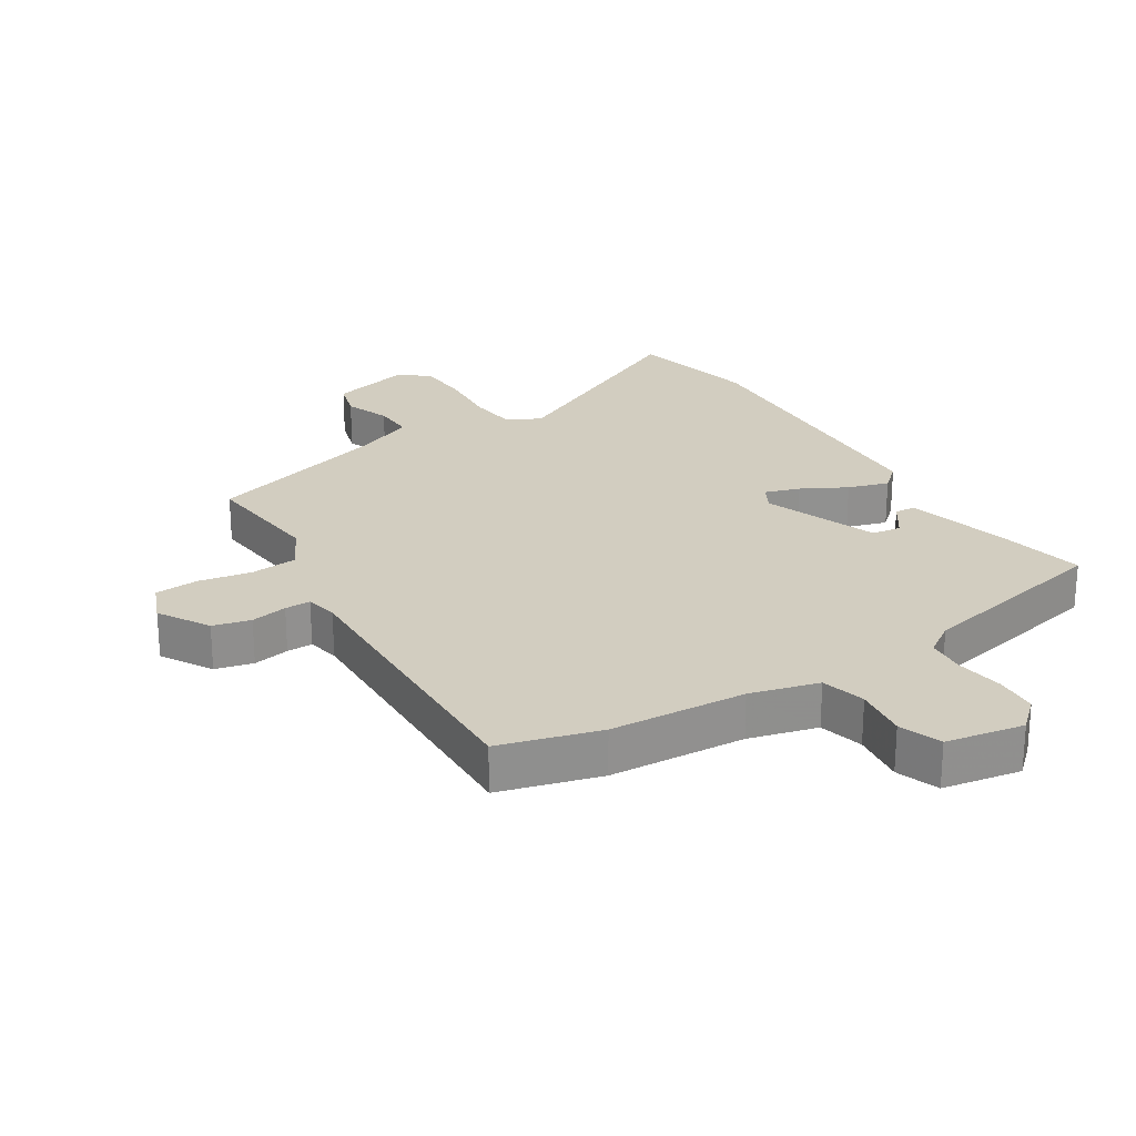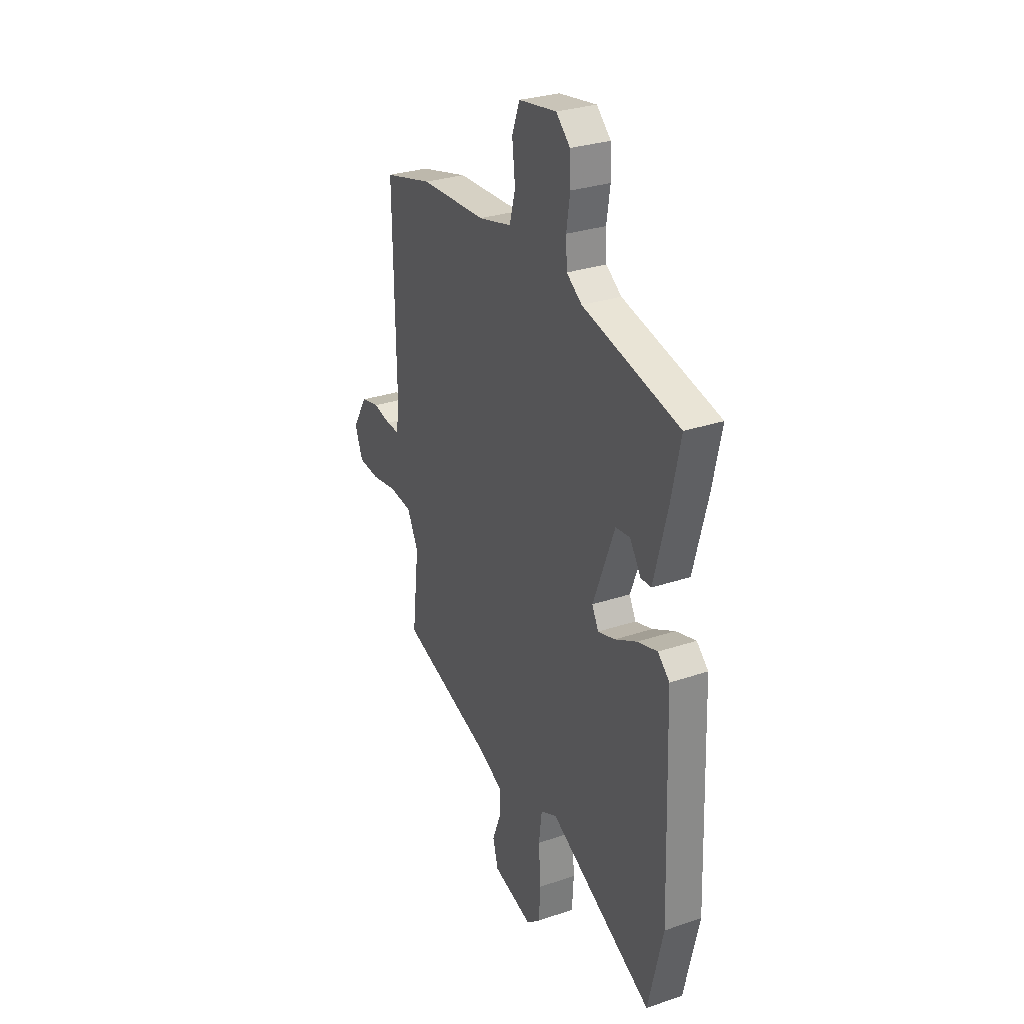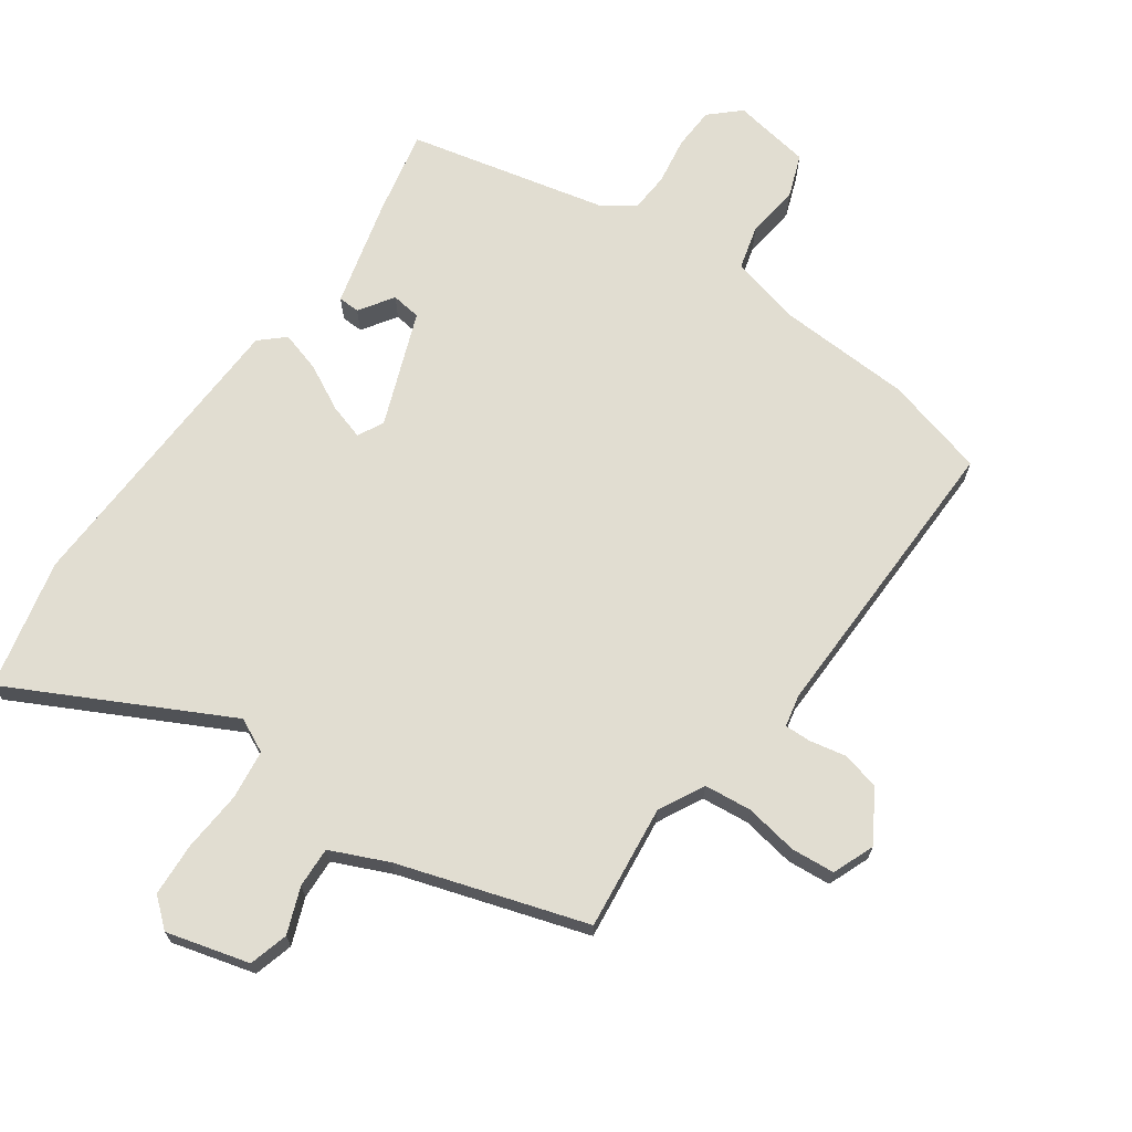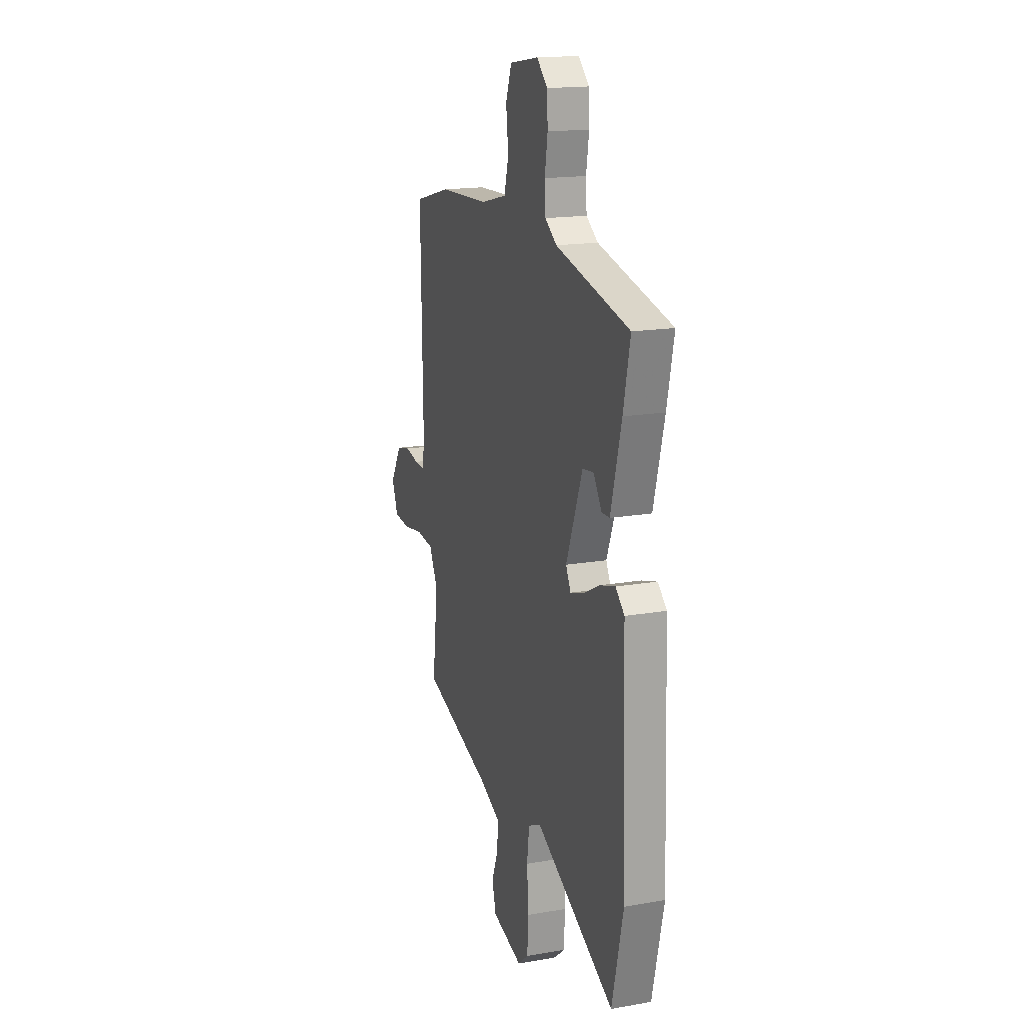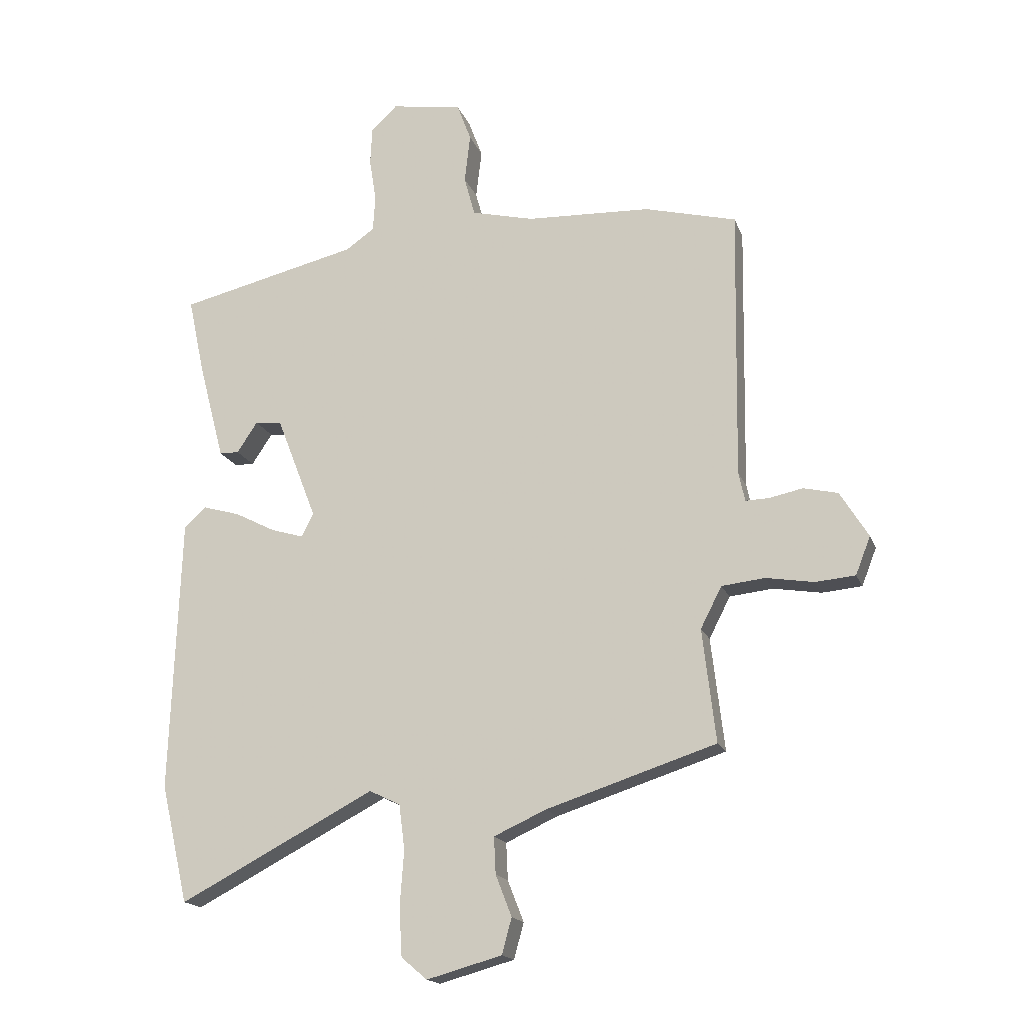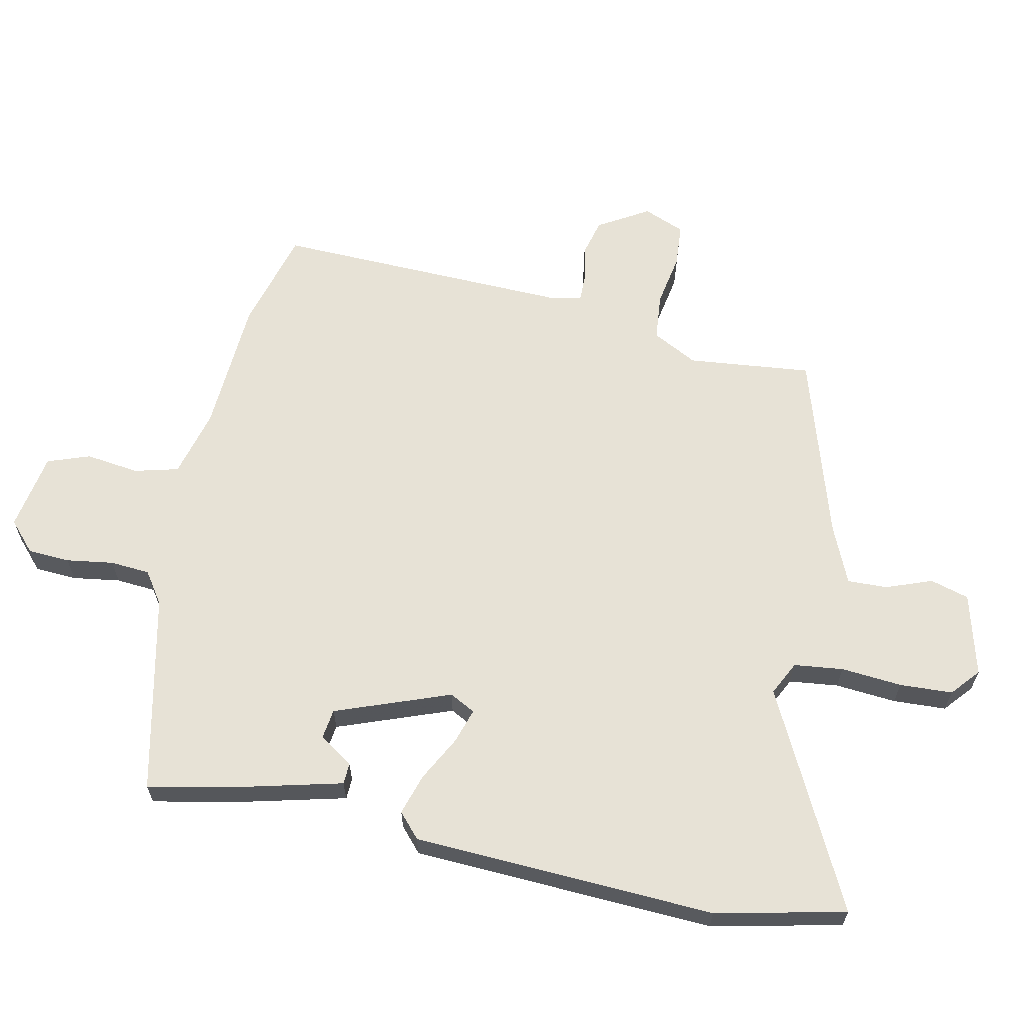
<metadata>
{"format":"obj","ext":"obj","renderer":"f3d","projection":"perspective","resolution":1024,"background":"white","views":[{"elev":24.5,"azim":-31.3,"up":"+Y"},{"elev":29.4,"azim":63.5,"up":"+Z"},{"elev":68.9,"azim":-144.6,"up":"+Y"},{"elev":17.0,"azim":70.7,"up":"+Z"},{"elev":-17.5,"azim":-163.1,"up":"+Z"},{"elev":63.2,"azim":102.6,"up":"+Y"}]}
</metadata>
<code>
v 0.499 0.07 0.452
v 0.47 0.07 0.317
v 0.425 0.07 0.146
v 0.391 0.07 0.145
v 0.355 0.07 0.199
v 0.308 0.07 0.193
v 0.238 0.07 0.012
v 0.259 0.07 -0.029
v 0.315 0.07 -0.012
v 0.387 0.07 0.025
v 0.452 0.07 0.044
v 0.49 0.07 0.009
v 0.507 0.07 -0.471
v 0.459 0.07 -0.677
v 0.118 0.07 -0.5
v 0.064 0.07 -0.526
v 0.054 0.07 -0.604
v 0.061 0.07 -0.701
v 0.056 0.07 -0.785
v 0.011 0.07 -0.823
v -0.12 0.07 -0.787
v -0.137 0.07 -0.725
v -0.109 0.07 -0.653
v -0.106 0.07 -0.589
v -0.197 0.07 -0.548
v -0.493 0.07 -0.453
v -0.47 0.07 -0.256
v -0.507 0.07 -0.184
v -0.582 0.07 -0.176
v -0.666 0.07 -0.19
v -0.735 0.07 -0.184
v -0.761 0.07 -0.118
v -0.712 0.07 -0.038
v -0.652 0.07 -0.024
v -0.594 0.07 -0.036
v -0.553 0.07 -0.037
v -0.542 0.07 0.014
v -0.55 0.07 0.487
v -0.39 0.07 0.529
v -0.174 0.07 0.539
v -0.065 0.07 0.566
v -0.046 0.07 0.636
v -0.056 0.07 0.721
v -0.031 0.07 0.788
v 0.093 0.07 0.808
v 0.139 0.07 0.765
v 0.142 0.07 0.698
v 0.13 0.07 0.623
v 0.134 0.07 0.56
v 0.184 0.07 0.525
v 0.499 0 0.452
v 0.47 0 0.317
v 0.425 0 0.146
v 0.391 0 0.145
v 0.355 0 0.199
v 0.308 0 0.193
v 0.238 0 0.012
v 0.259 0 -0.029
v 0.315 0 -0.012
v 0.387 0 0.025
v 0.452 0 0.044
v 0.49 0 0.009
v 0.507 0 -0.471
v 0.459 0 -0.677
v 0.118 0 -0.5
v 0.064 0 -0.526
v 0.054 0 -0.604
v 0.061 0 -0.701
v 0.056 0 -0.785
v 0.011 0 -0.823
v -0.12 0 -0.787
v -0.137 0 -0.725
v -0.109 0 -0.653
v -0.106 0 -0.589
v -0.197 0 -0.548
v -0.493 0 -0.453
v -0.47 0 -0.256
v -0.507 0 -0.184
v -0.582 0 -0.176
v -0.666 0 -0.19
v -0.735 0 -0.184
v -0.761 0 -0.118
v -0.712 0 -0.038
v -0.652 0 -0.024
v -0.594 0 -0.036
v -0.553 0 -0.037
v -0.542 0 0.014
v -0.55 0 0.487
v -0.39 0 0.529
v -0.174 0 0.539
v -0.065 0 0.566
v -0.046 0 0.636
v -0.056 0 0.721
v -0.031 0 0.788
v 0.093 0 0.808
v 0.139 0 0.765
v 0.142 0 0.698
v 0.13 0 0.623
v 0.134 0 0.56
v 0.184 0 0.525
f 46 47 48
f 45 46 48
f 44 45 48
f 43 44 48
f 42 43 48
f 41 42 48 49
f 40 41 49 50
f 50 1 2
f 40 50 2
f 39 40 2
f 38 39 2
f 37 38 2
f 33 34 35
f 32 33 35
f 31 32 35
f 30 31 35
f 29 30 35
f 28 29 35 36
f 36 37 2
f 28 36 2
f 27 28 2
f 21 22 23
f 20 21 23
f 19 20 23
f 18 19 23
f 17 18 23
f 16 17 23 24
f 15 16 24 25
f 13 14 15
f 12 13 15
f 11 12 15
f 10 11 15
f 9 10 15
f 25 26 27
f 15 25 27
f 9 15 27
f 8 9 27
f 2 3 4 5
f 2 5 6
f 27 2 6
f 7 8 27
f 6 7 27
f 98 97 96
f 98 96 95
f 98 95 94
f 98 94 93
f 98 93 92
f 99 98 92 91
f 100 99 91 90
f 52 51 100
f 52 100 90
f 52 90 89
f 52 89 88
f 52 88 87
f 85 84 83
f 85 83 82
f 85 82 81
f 85 81 80
f 85 80 79
f 86 85 79 78
f 52 87 86
f 52 86 78
f 52 78 77
f 73 72 71
f 73 71 70
f 73 70 69
f 73 69 68
f 73 68 67
f 74 73 67 66
f 75 74 66 65
f 65 64 63
f 65 63 62
f 65 62 61
f 65 61 60
f 65 60 59
f 77 76 75
f 77 75 65
f 77 65 59
f 77 59 58
f 55 54 53 52
f 56 55 52
f 56 52 77
f 77 58 57
f 77 57 56
f 1 51 52 2
f 2 52 53 3
f 3 53 54 4
f 4 54 55 5
f 5 55 56 6
f 6 56 57 7
f 7 57 58 8
f 8 58 59 9
f 9 59 60 10
f 10 60 61 11
f 11 61 62 12
f 12 62 63 13
f 13 63 64 14
f 14 64 65 15
f 15 65 66 16
f 16 66 67 17
f 17 67 68 18
f 18 68 69 19
f 19 69 70 20
f 20 70 71 21
f 21 71 72 22
f 22 72 73 23
f 23 73 74 24
f 24 74 75 25
f 25 75 76 26
f 26 76 77 27
f 27 77 78 28
f 28 78 79 29
f 29 79 80 30
f 30 80 81 31
f 31 81 82 32
f 32 82 83 33
f 33 83 84 34
f 34 84 85 35
f 35 85 86 36
f 36 86 87 37
f 37 87 88 38
f 38 88 89 39
f 39 89 90 40
f 40 90 91 41
f 41 91 92 42
f 42 92 93 43
f 43 93 94 44
f 44 94 95 45
f 45 95 96 46
f 46 96 97 47
f 47 97 98 48
f 48 98 99 49
f 49 99 100 50
f 50 100 51 1

</code>
